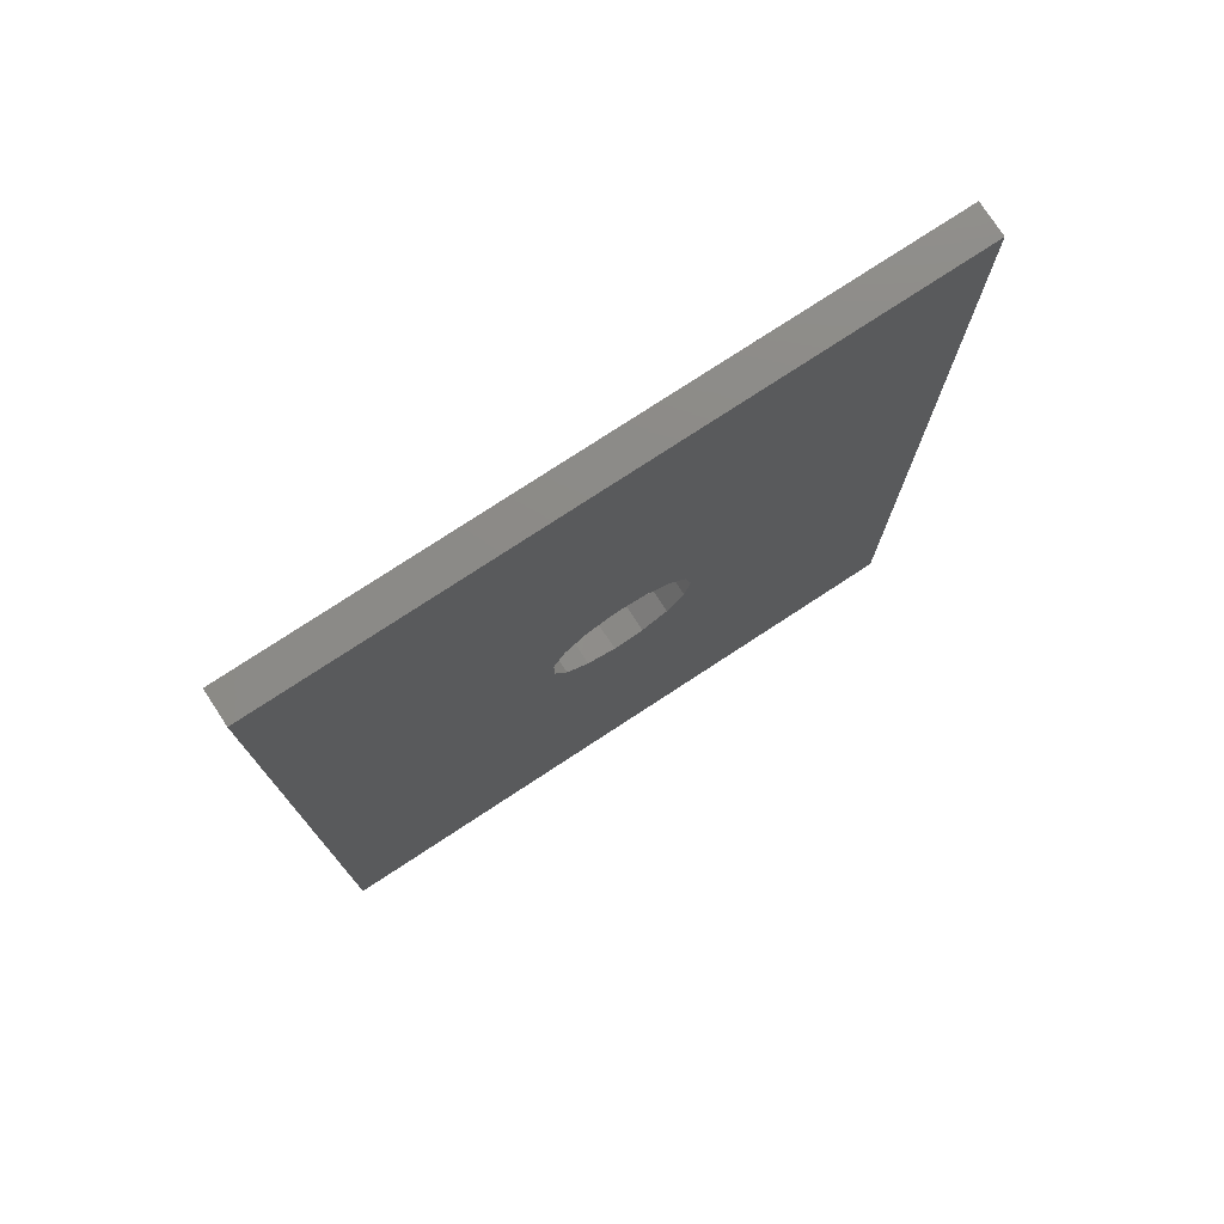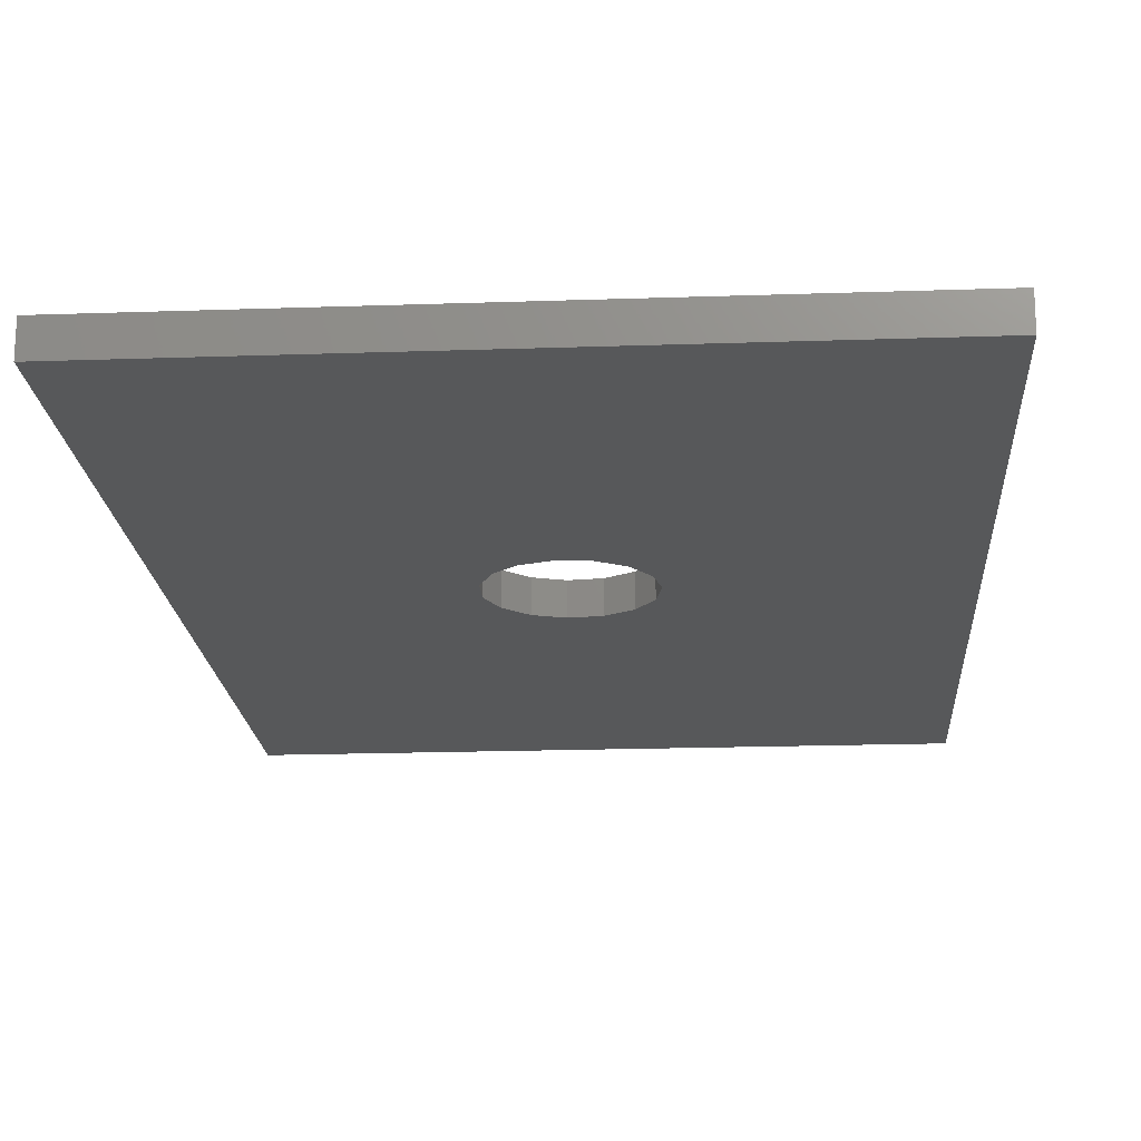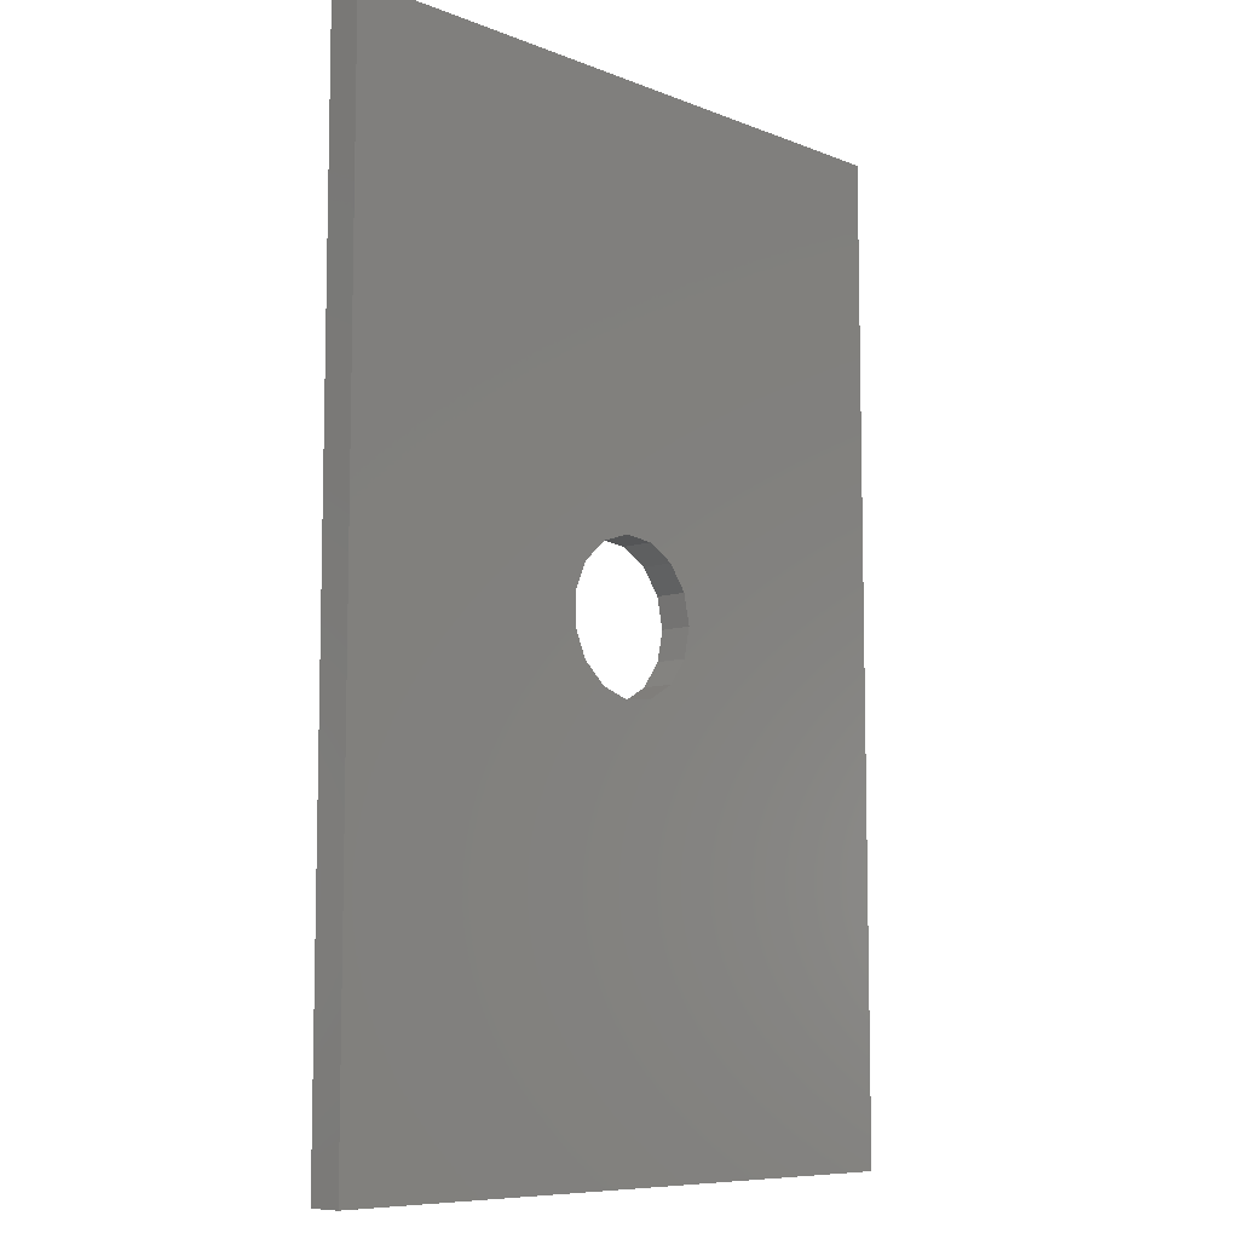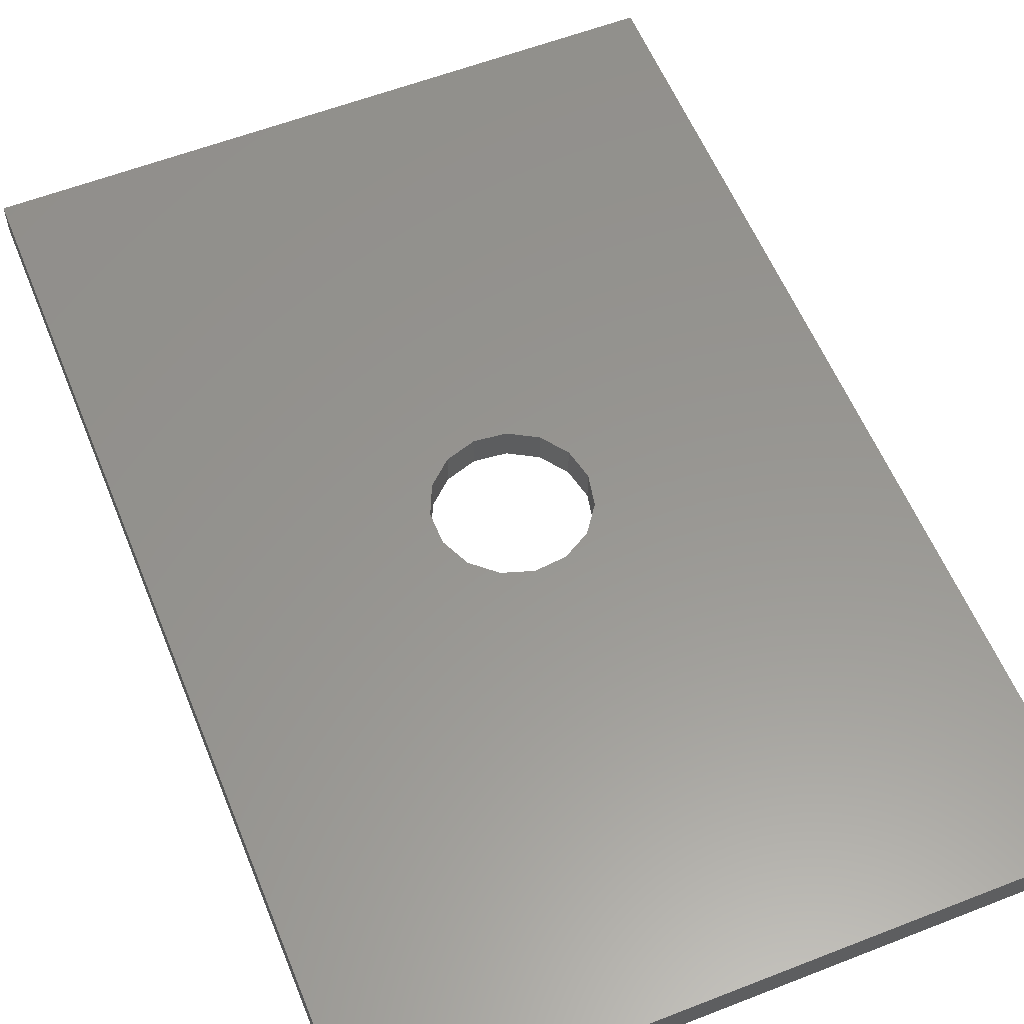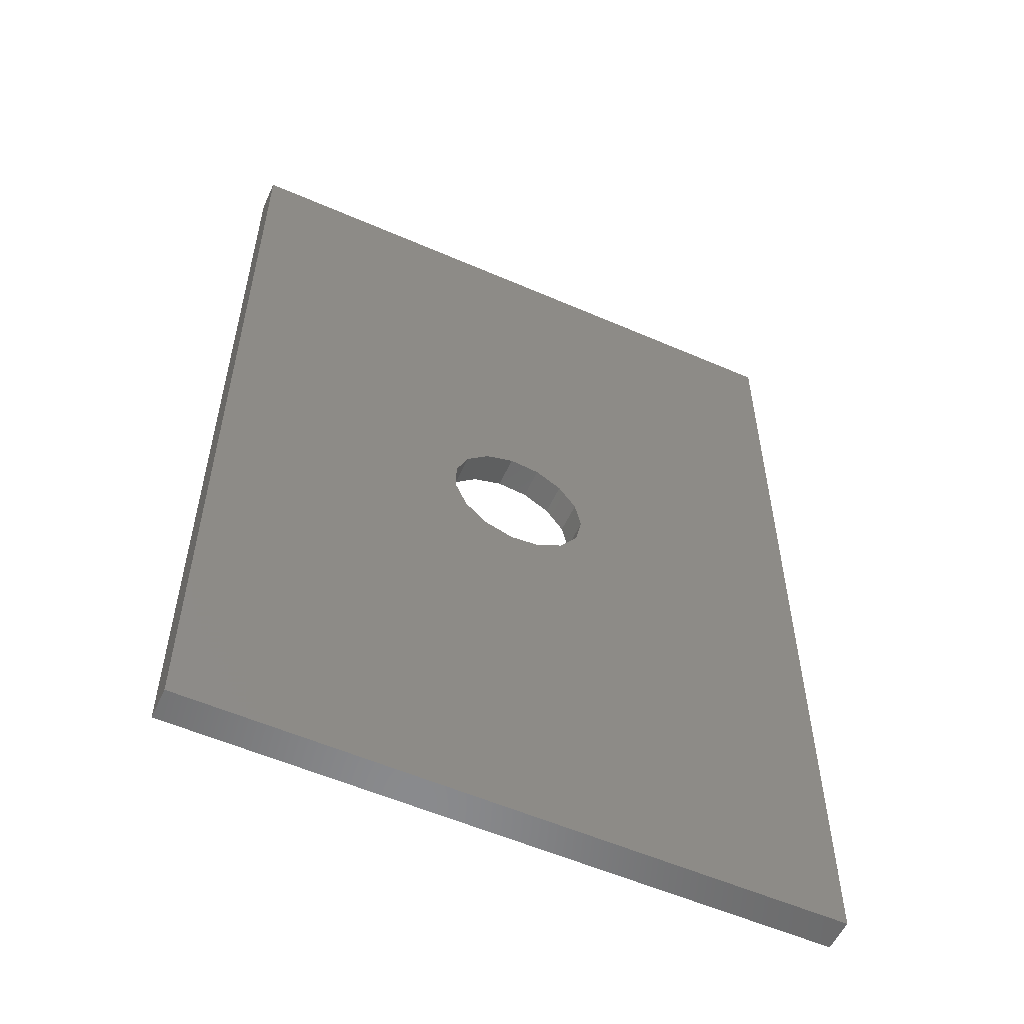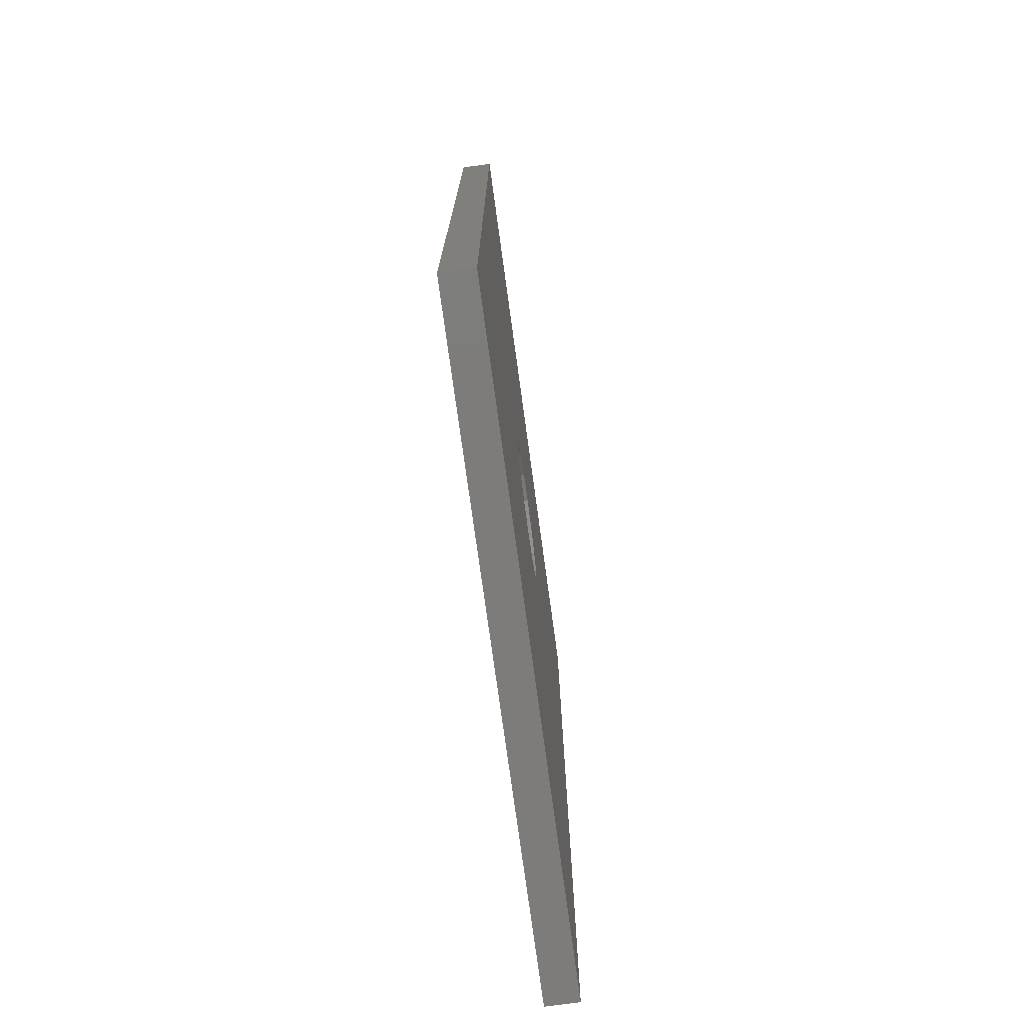
<metadata>
{"format":"stl","ext":"stl","renderer":"f3d","projection":"perspective","resolution":1024,"background":"white","views":[{"elev":77.2,"azim":-33.2,"up":"+Y"},{"elev":-18.7,"azim":3.8,"up":"+Z"},{"elev":-8.5,"azim":-46.5,"up":"+Y"},{"elev":58.1,"azim":-22.0,"up":"+Z"},{"elev":-56.1,"azim":-24.5,"up":"+Y"},{"elev":-75.9,"azim":97.8,"up":"+Y"}]}
</metadata>
<code>
# stl→obj: 38 verts, 76 faces
v 0 0 0
v 0 60 2
v 0 60 0
v 0 0 2
v 40 60 2
v 24.5 30 2
v 40 0 2
v 24.11 31.83 2
v 23.01 33.34 2
v 21.39 34.28 2
v 19.53 34.48 2
v 17.75 33.9 2
v 15.6 30.94 2
v 15.6 29.06 2
v 16.36 32.65 2
v 24.11 28.17 2
v 23.01 26.66 2
v 21.39 25.72 2
v 19.53 25.52 2
v 17.75 26.1 2
v 16.36 27.36 2
v 40 60 0
v 40 0 0
v 24.5 30 0
v 24.11 28.17 0
v 23.01 26.66 0
v 21.39 25.72 0
v 19.53 25.52 0
v 17.75 26.1 0
v 15.6 29.06 0
v 15.6 30.94 0
v 16.36 27.36 0
v 24.11 31.83 0
v 23.01 33.34 0
v 21.39 34.28 0
v 19.53 34.48 0
v 17.75 33.9 0
v 16.36 32.65 0
f 1 2 3
f 2 1 4
f 5 6 7
f 5 8 6
f 5 9 8
f 5 10 9
f 5 11 10
f 2 11 5
f 11 2 12
f 13 2 14
f 15 2 13
f 12 2 15
f 16 7 6
f 17 7 16
f 18 7 17
f 19 7 18
f 4 19 20
f 4 20 21
f 4 14 2
f 19 4 7
f 14 4 21
f 7 22 5
f 22 7 23
f 23 24 22
f 23 25 24
f 23 26 25
f 23 27 26
f 23 28 27
f 1 28 23
f 28 1 29
f 30 1 31
f 32 1 30
f 29 1 32
f 33 22 24
f 34 22 33
f 35 22 34
f 36 22 35
f 3 36 37
f 3 37 38
f 3 31 1
f 36 3 22
f 31 3 38
f 1 7 4
f 7 1 23
f 22 2 5
f 2 22 3
f 24 8 33
f 8 24 6
f 14 31 13
f 31 14 30
f 27 19 18
f 19 27 28
f 36 10 11
f 10 36 35
f 33 9 34
f 9 33 8
f 35 9 10
f 9 35 34
f 38 12 15
f 12 38 37
f 13 38 15
f 38 13 31
f 37 11 12
f 11 37 36
f 25 6 24
f 6 25 16
f 28 20 19
f 20 28 29
f 29 21 20
f 21 29 32
f 21 30 14
f 30 21 32
f 26 16 25
f 16 26 17
f 26 18 17
f 18 26 27

</code>
